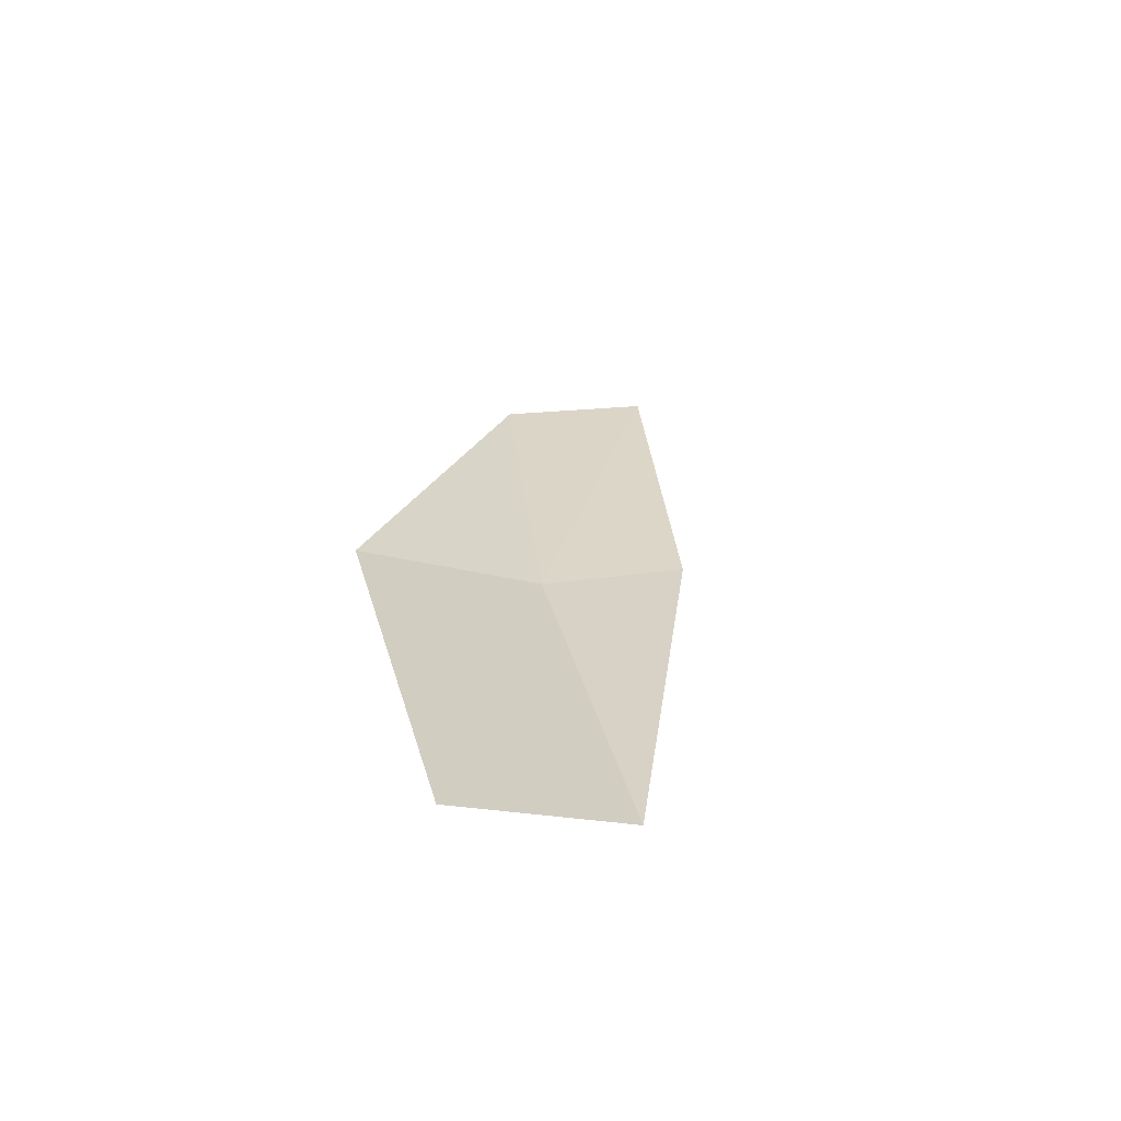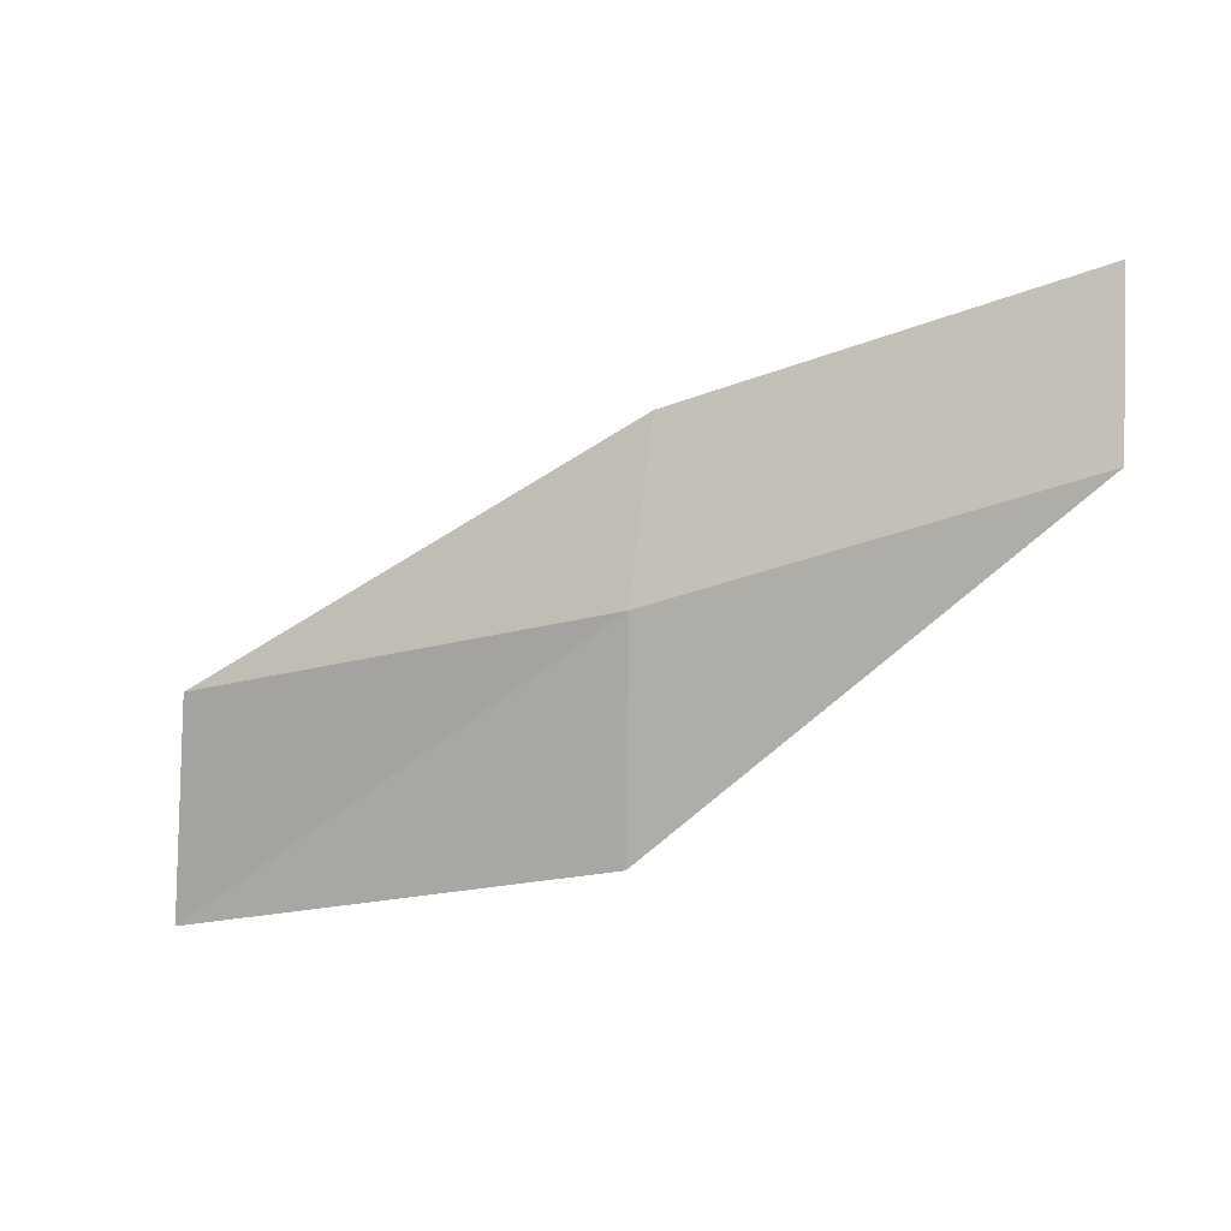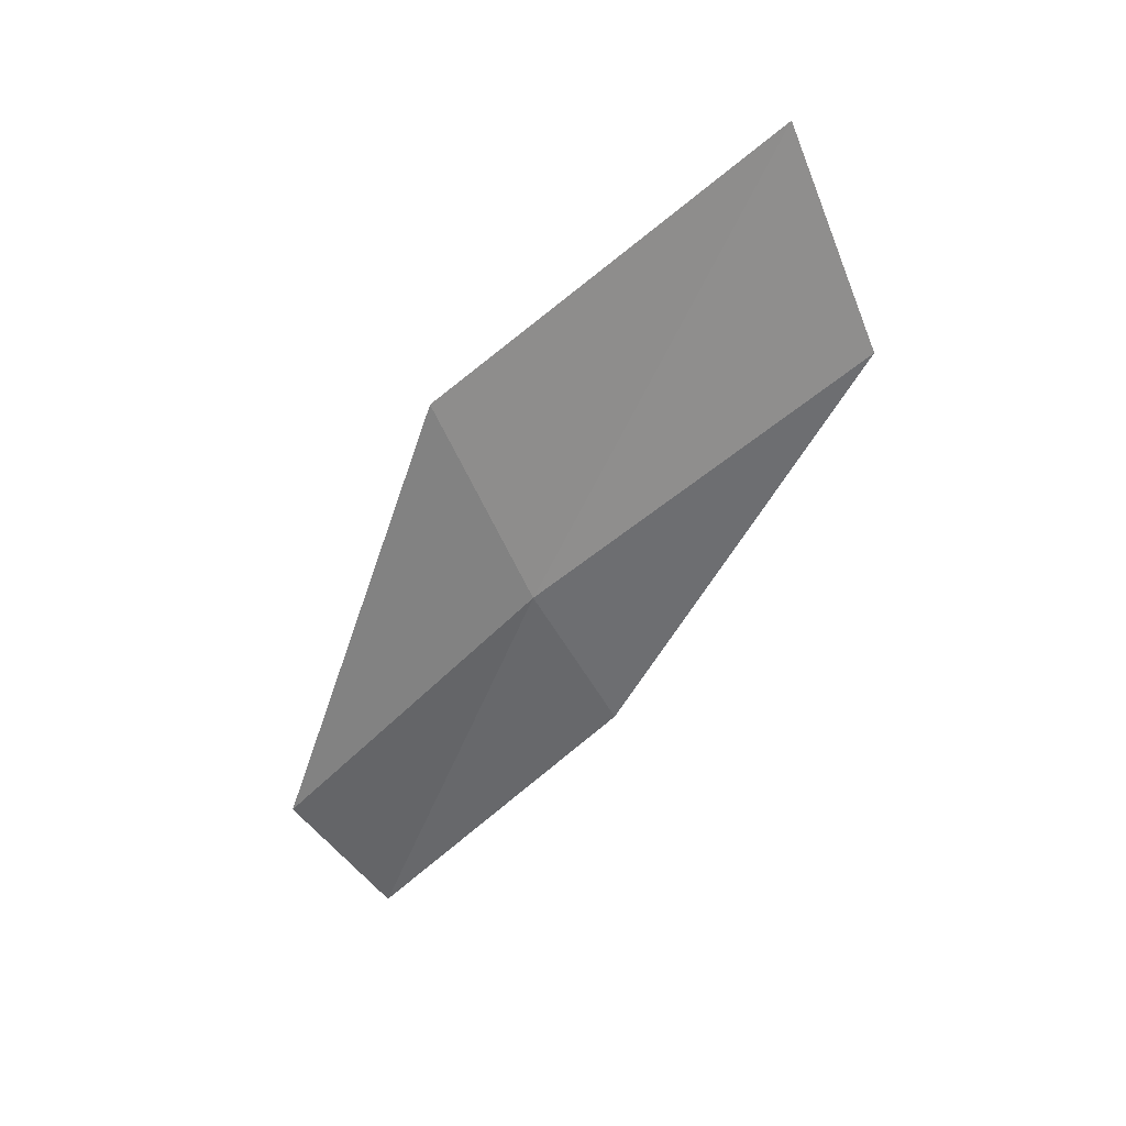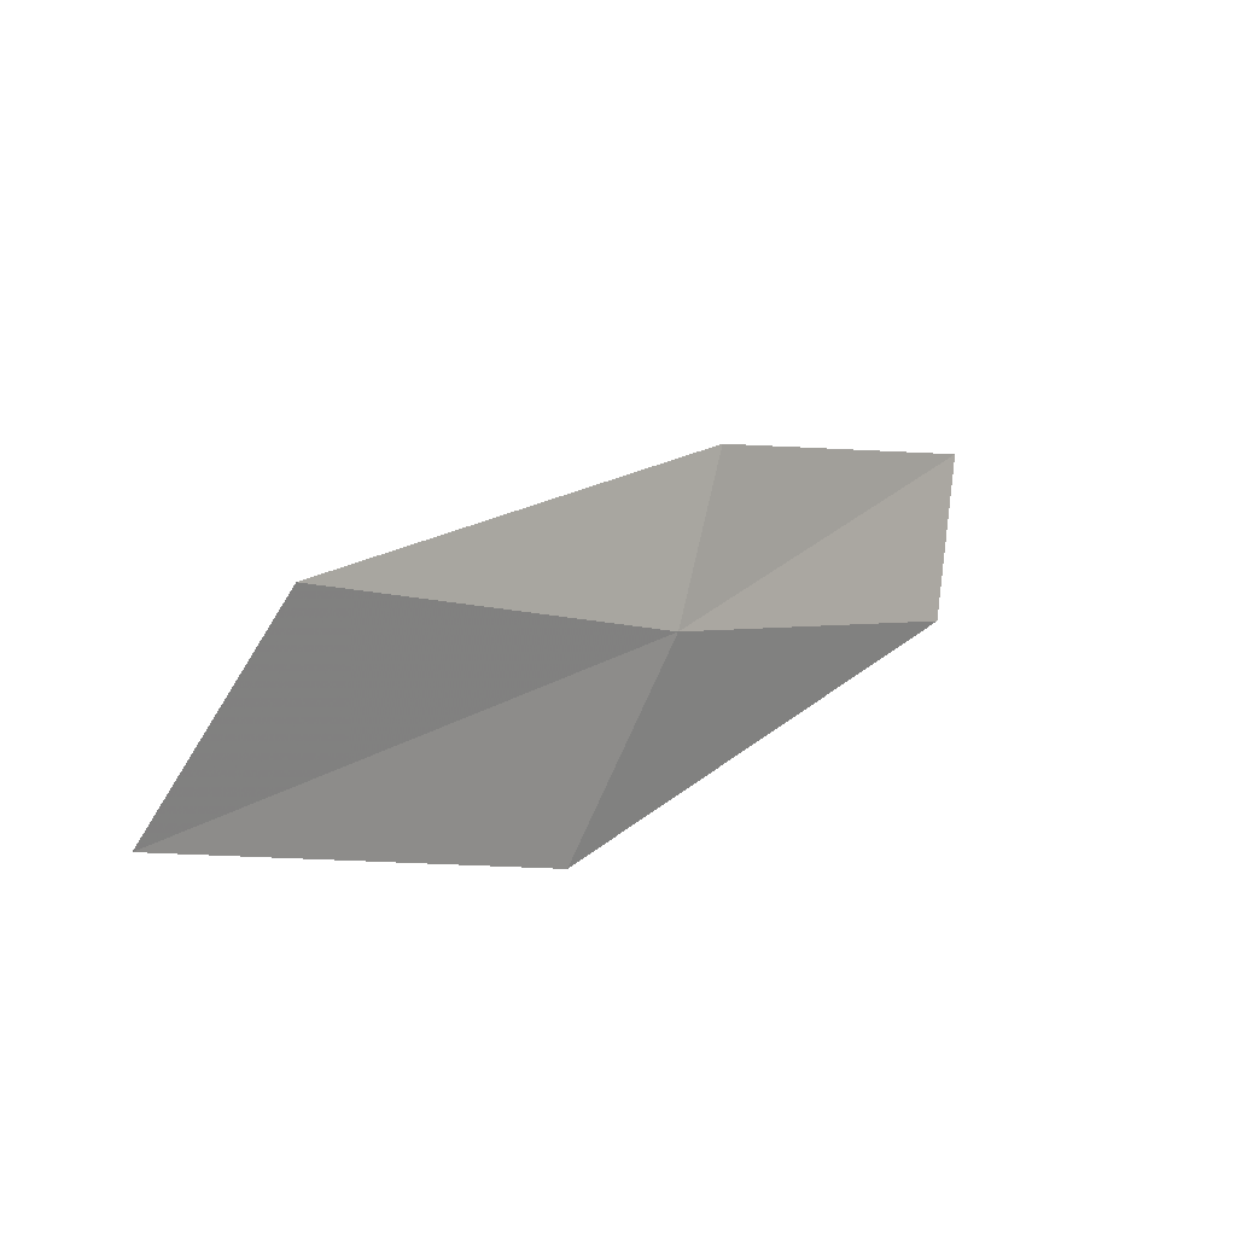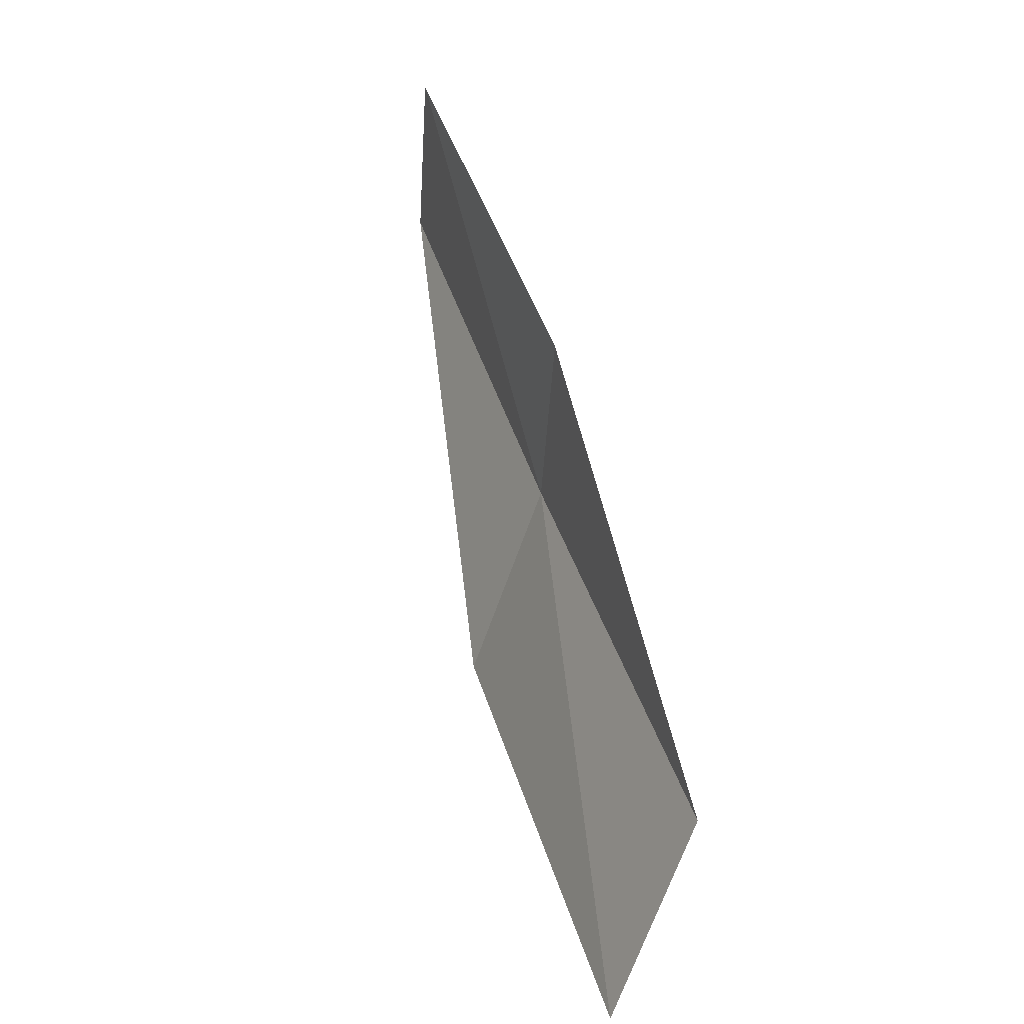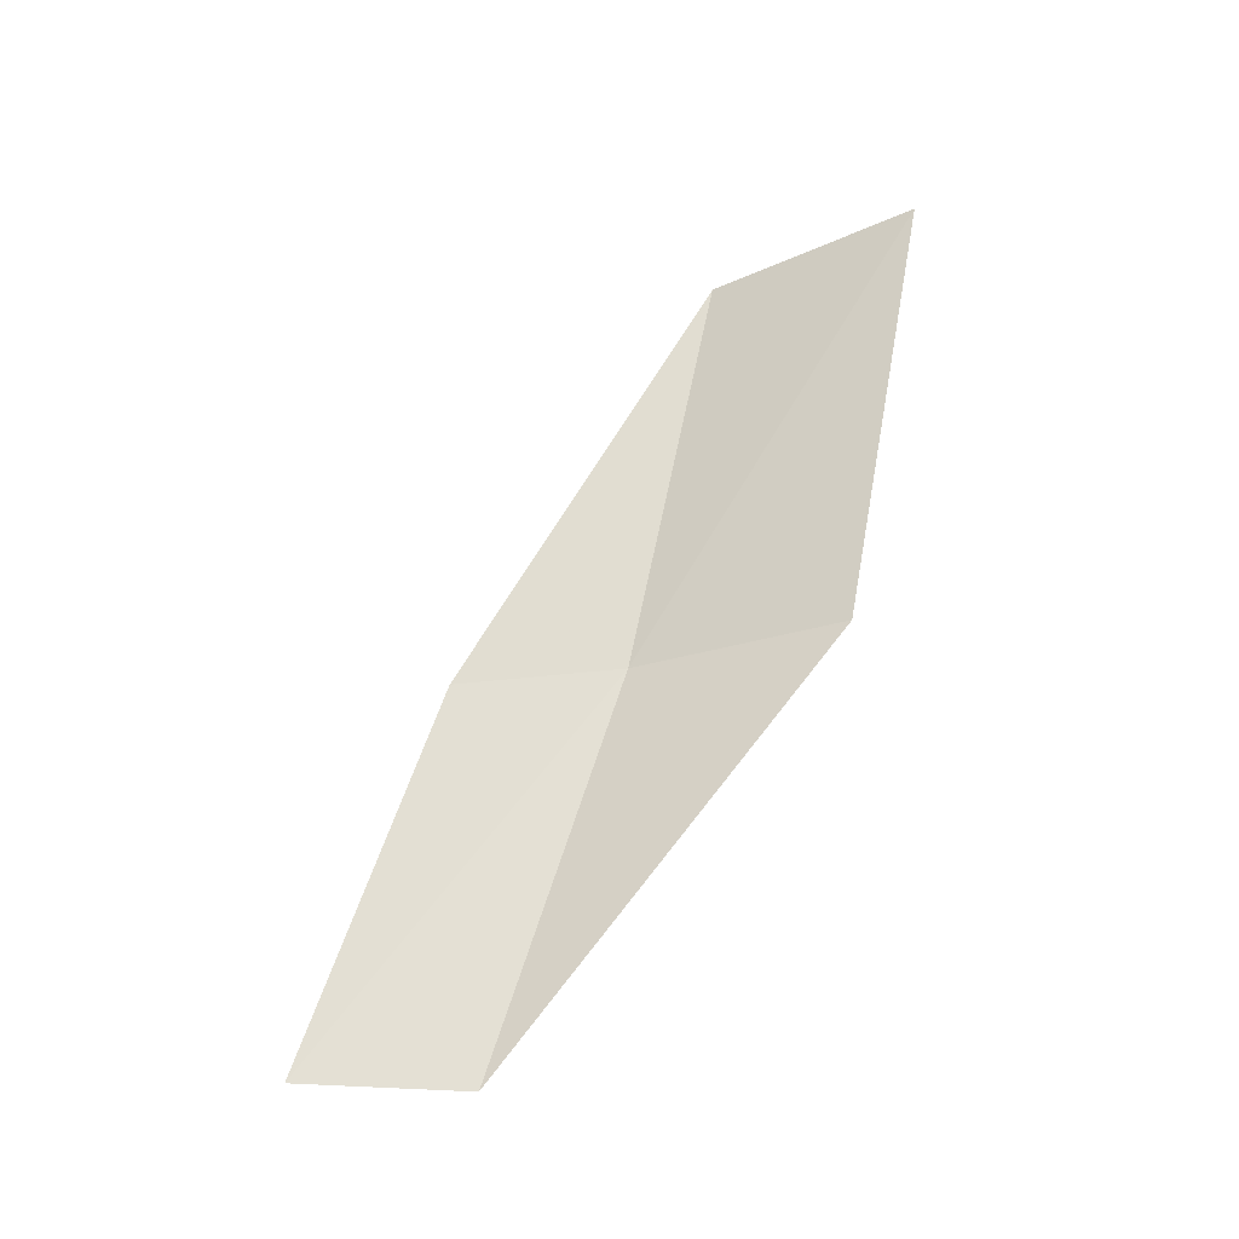
<metadata>
{"format":"obj","ext":"obj","renderer":"f3d","projection":"perspective","resolution":1024,"background":"white","views":[{"elev":30.0,"azim":75.1,"up":"+Z"},{"elev":-19.0,"azim":-159.0,"up":"+Y"},{"elev":-48.0,"azim":40.6,"up":"+Z"},{"elev":-10.1,"azim":129.1,"up":"+Y"},{"elev":44.0,"azim":70.1,"up":"+Y"},{"elev":63.9,"azim":-81.1,"up":"+Z"}]}
</metadata>
<code>
v 3.166 -16.24 0.1011
v 1.485 -15.98 0.08619
v 1.424 -15.29 0.01959
v 3.038 -15.57 0
v 3.319 -17.05 0.4685
v 4.914 -16.33 0.1407
v 5.141 -17.1 0.5487
f 1 3 2
f 1 4 3
f 1 2 5
f 1 6 4
f 1 5 7
f 1 7 6

</code>
